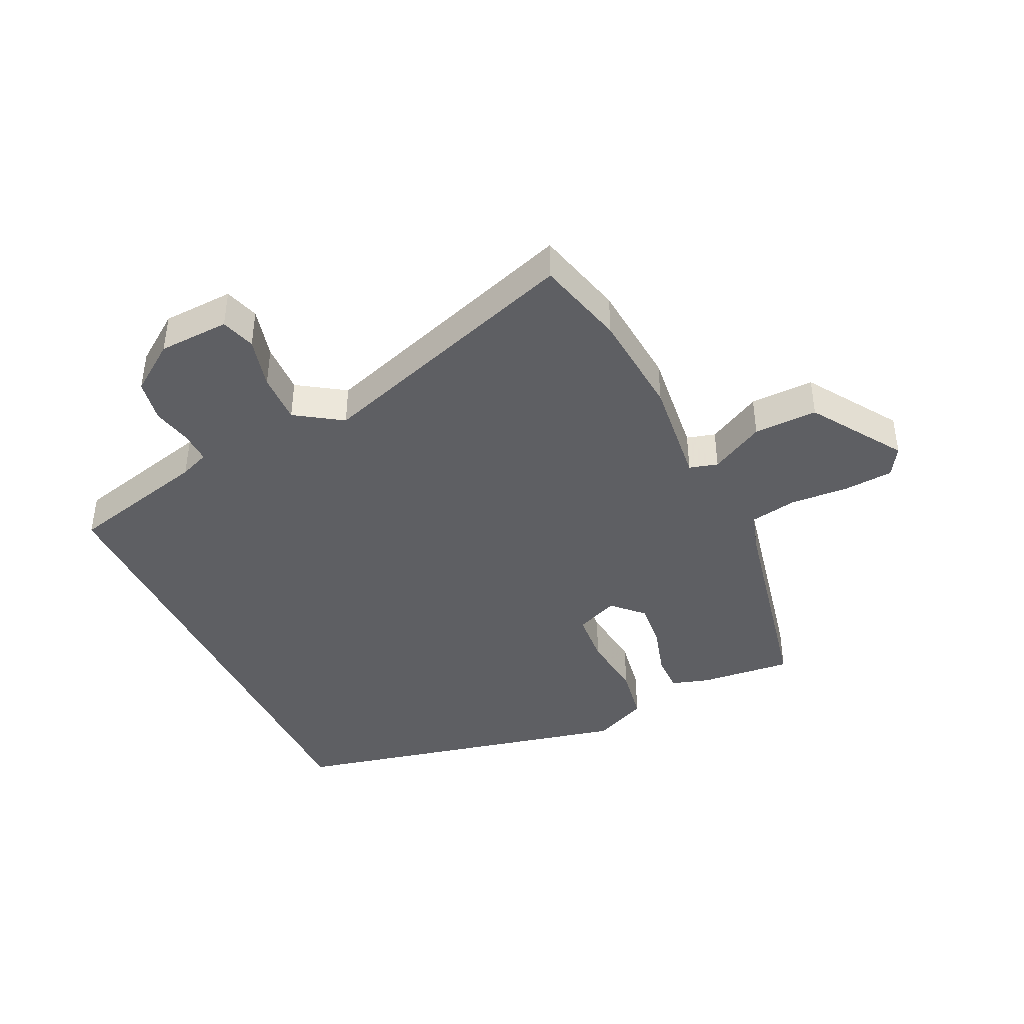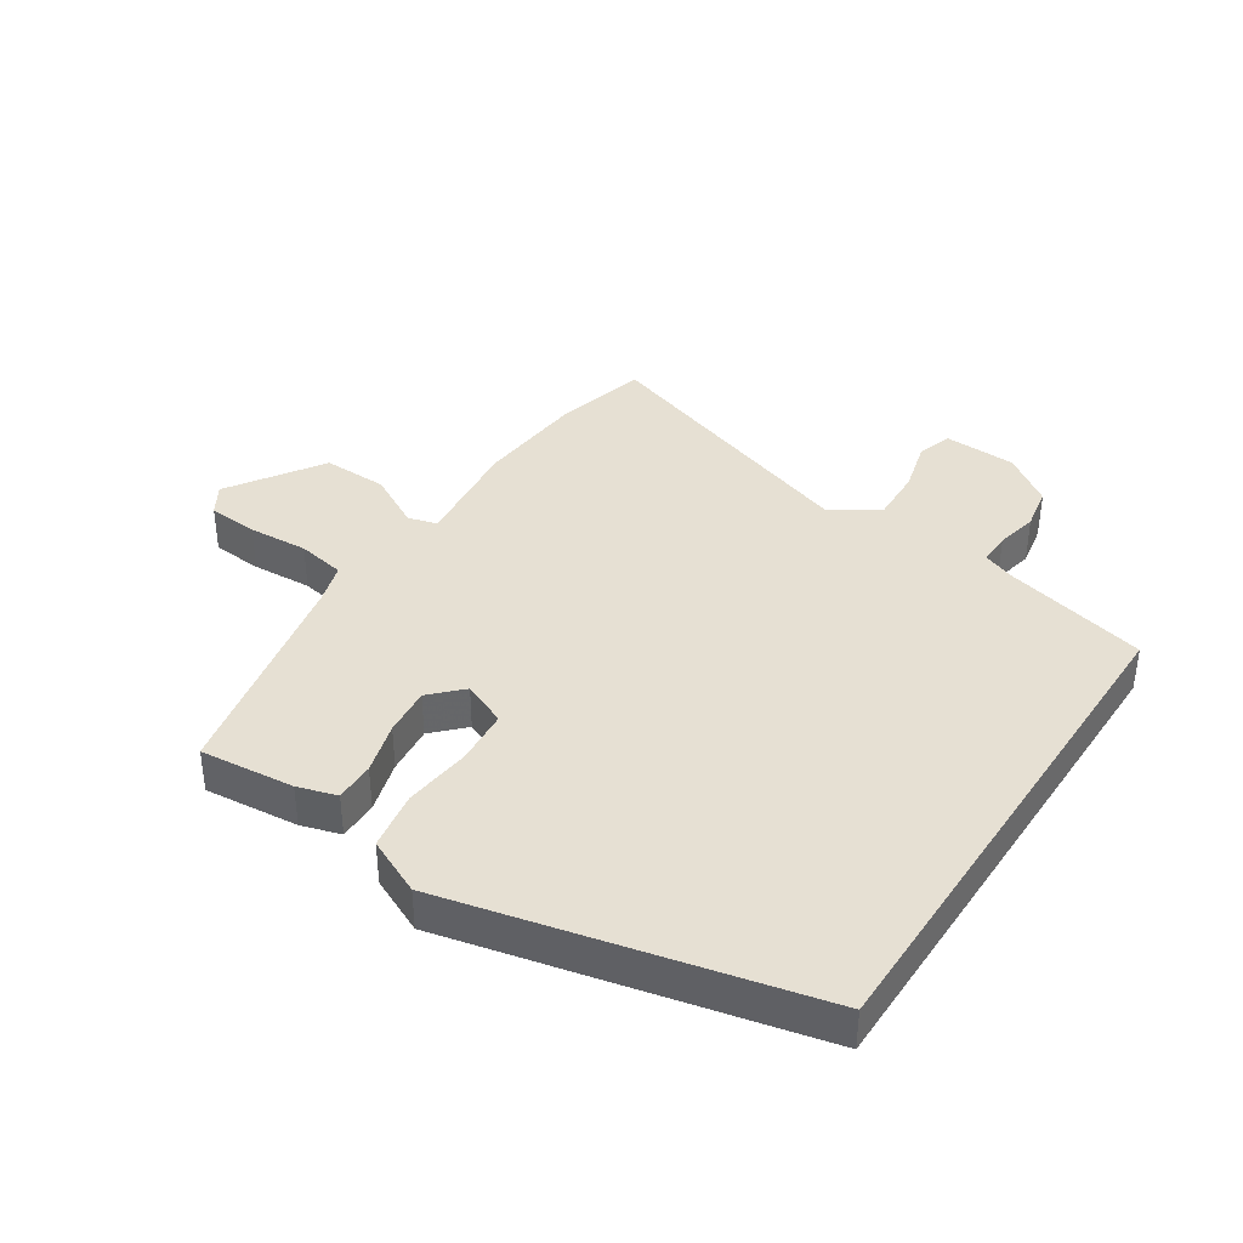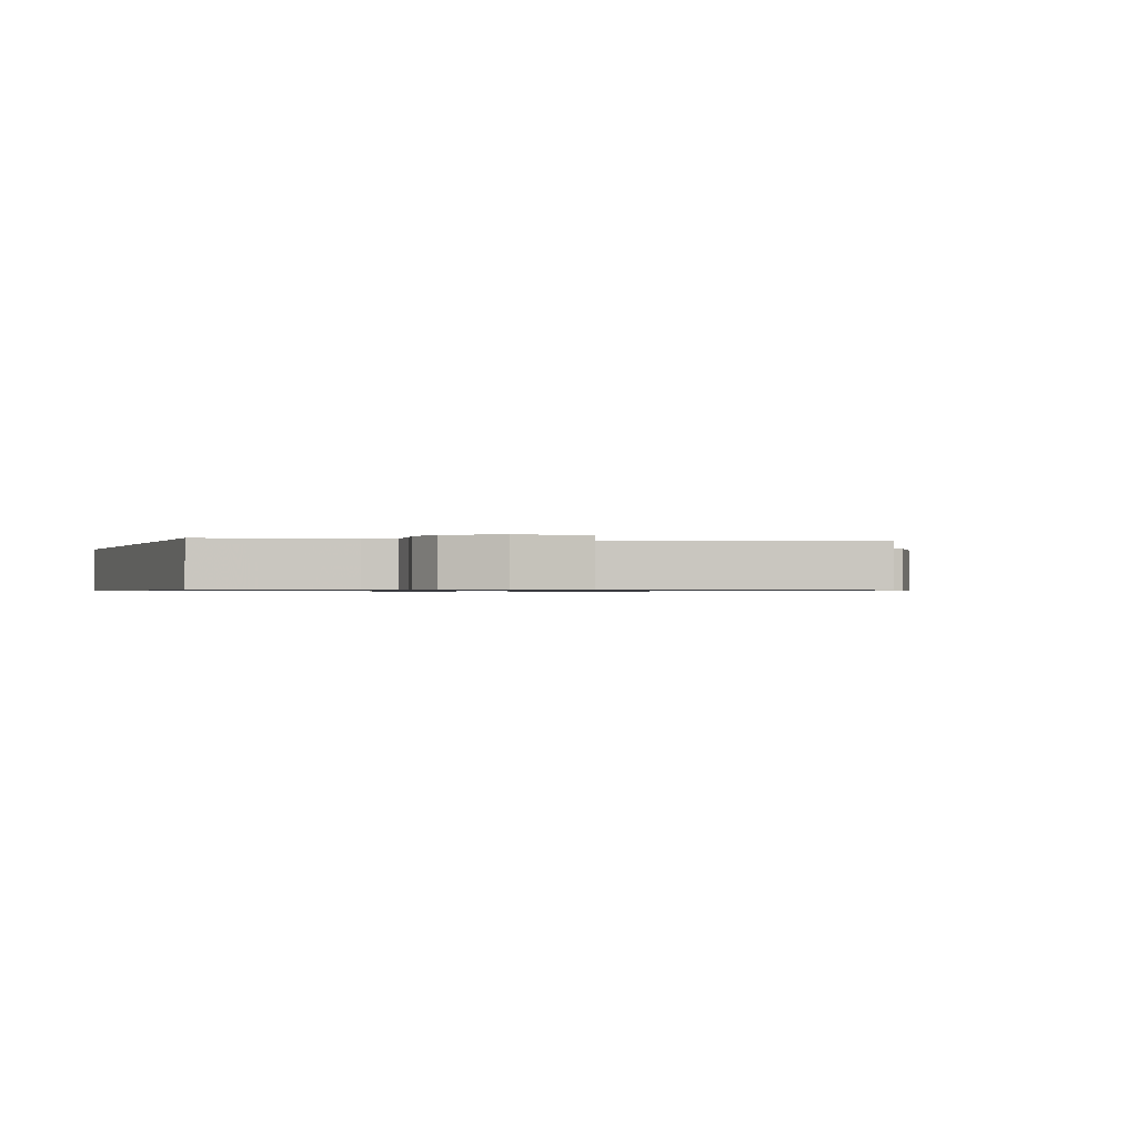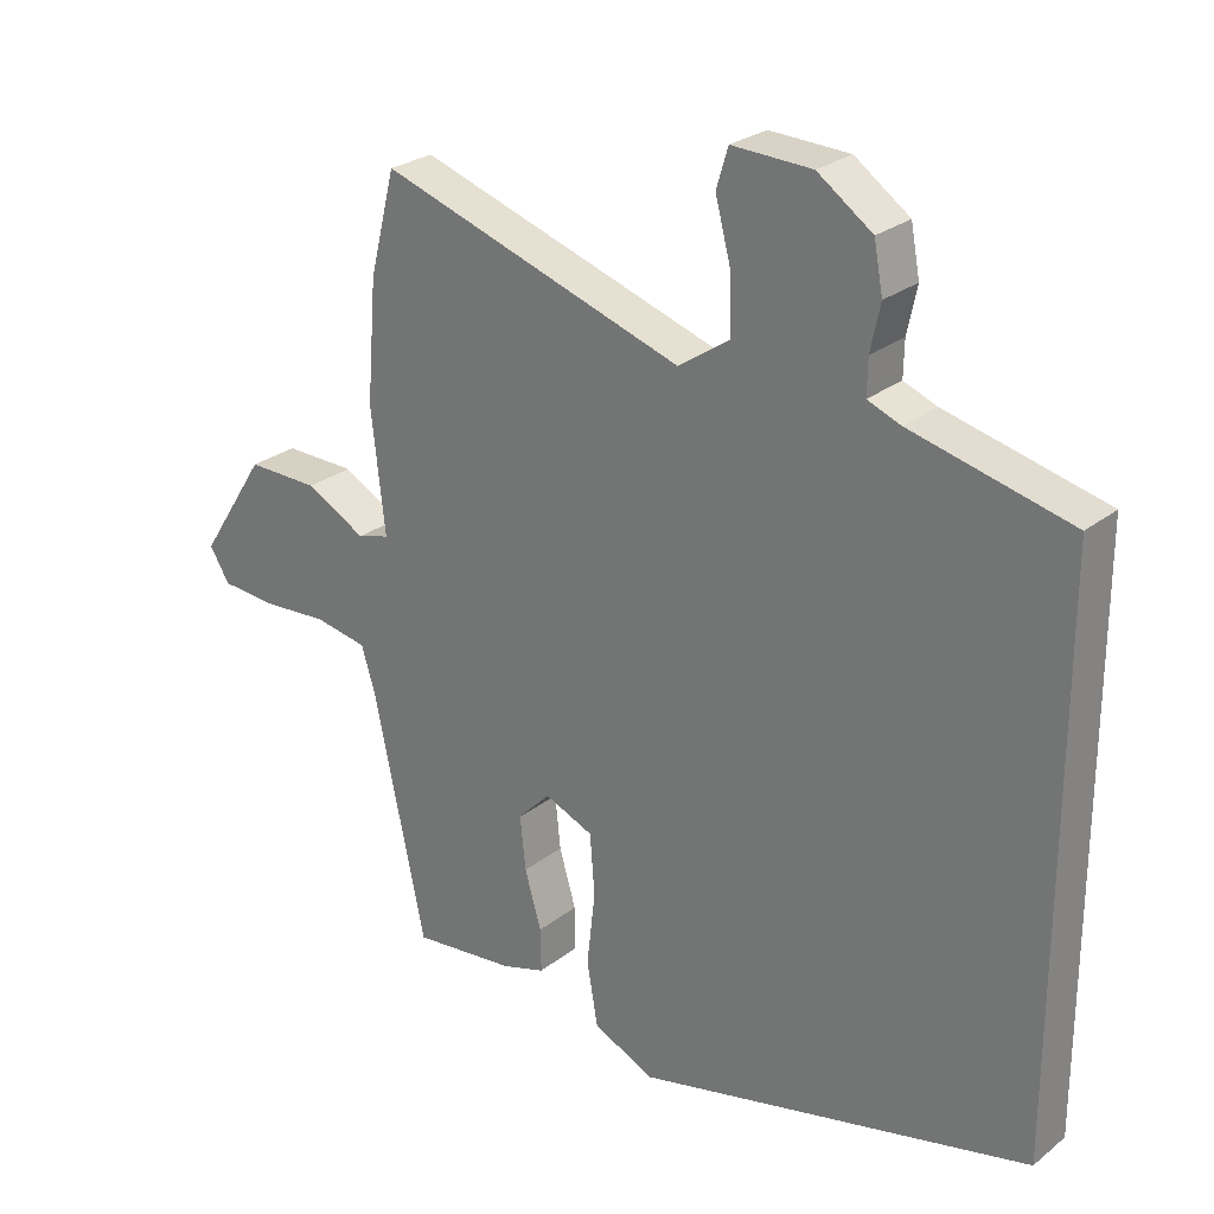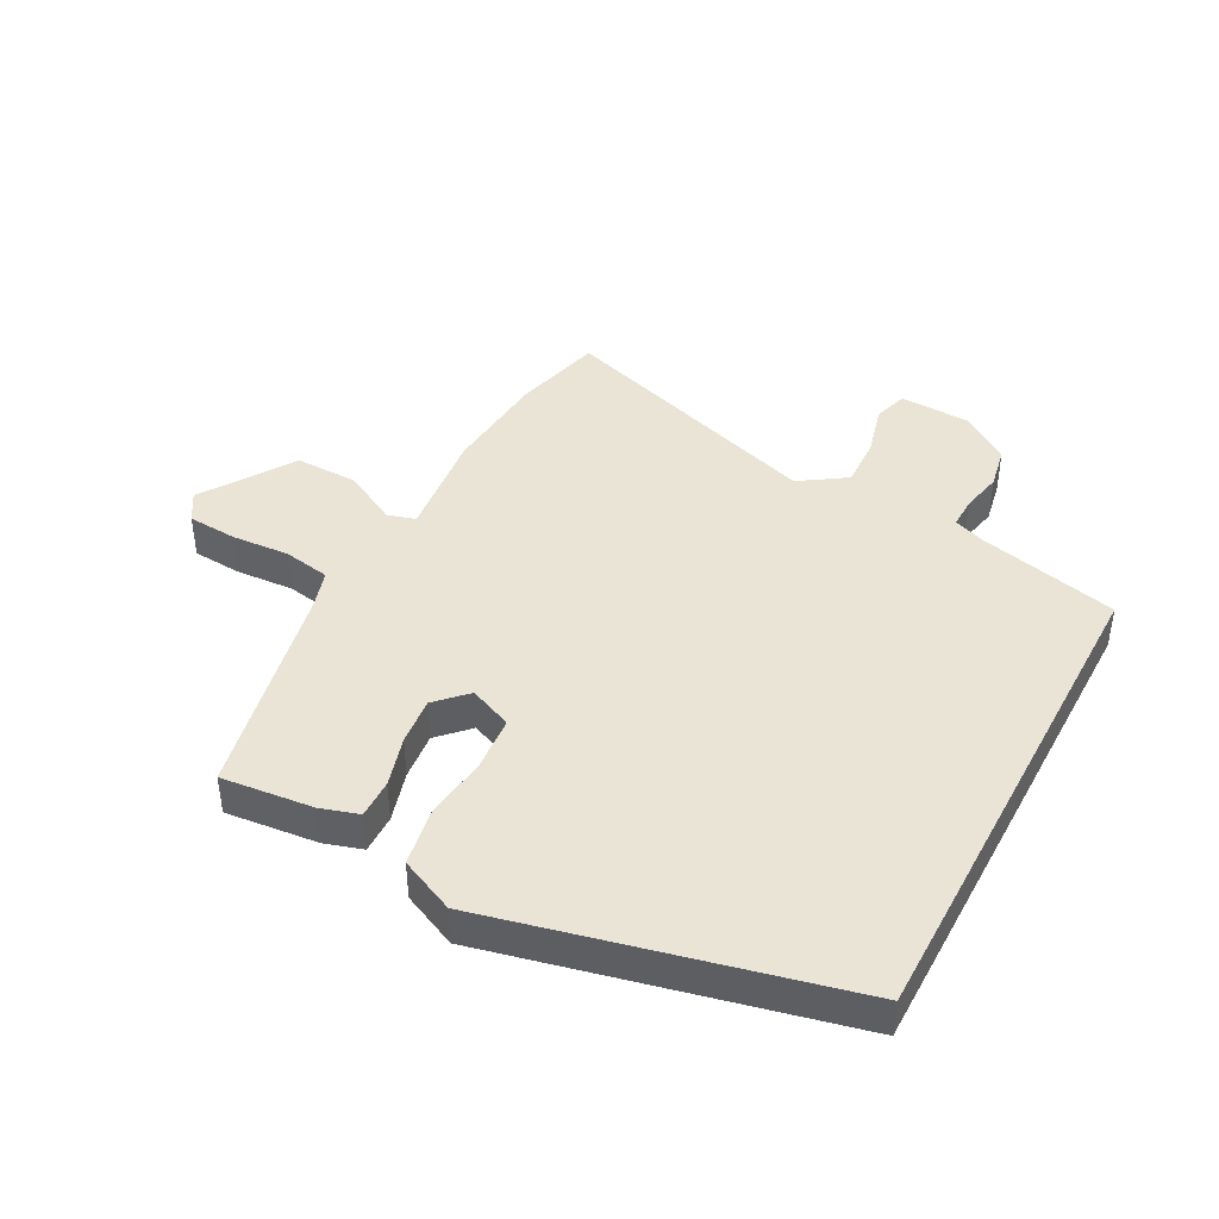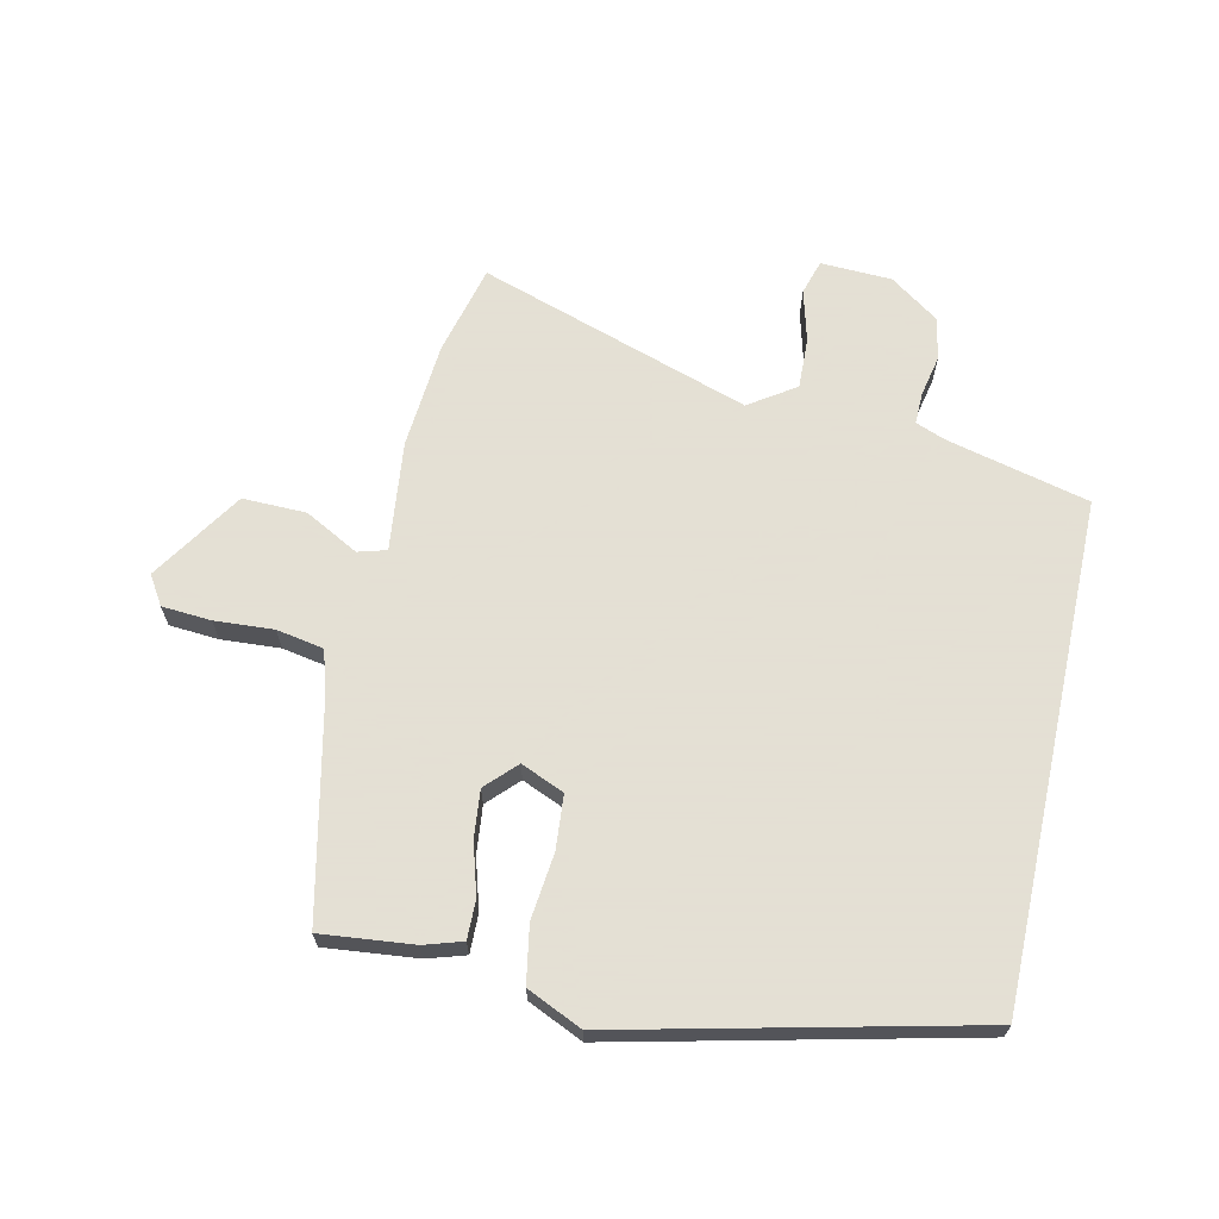
<metadata>
{"format":"obj","ext":"obj","renderer":"f3d","projection":"perspective","resolution":1024,"background":"white","views":[{"elev":-41.4,"azim":25.5,"up":"+Y"},{"elev":38.5,"azim":-146.7,"up":"+Y"},{"elev":-0.7,"azim":-20.4,"up":"+Y"},{"elev":26.2,"azim":-140.7,"up":"+Z"},{"elev":42.4,"azim":-152.1,"up":"+Y"},{"elev":66.2,"azim":-167.7,"up":"+Y"}]}
</metadata>
<code>
v -0.5 0.07 0.403
v -0.27 0.07 0.46
v -0.222 0.07 0.479
v -0.223 0.07 0.53
v -0.237 0.07 0.596
v -0.224 0.07 0.665
v -0.145 0.07 0.721
v -0.03 0.07 0.726
v -0.013 0.07 0.67
v -0.035 0.07 0.586
v -0.038 0.07 0.503
v 0.037 0.07 0.453
v 0.475 0.07 0.598
v 0.512 0.07 0.452
v 0.526 0.07 0.279
v 0.506 0.07 0.102
v 0.552 0.07 0.089
v 0.639 0.07 0.136
v 0.742 0.07 0.138
v 0.838 0.07 -0.01
v 0.809 0.07 -0.057
v 0.729 0.07 -0.063
v 0.634 0.07 -0.057
v 0.558 0.07 -0.071
v 0.538 0.07 -0.136
v 0.463 0.07 -0.487
v 0.314 0.07 -0.472
v 0.252 0.07 -0.453
v 0.253 0.07 -0.39
v 0.277 0.07 -0.308
v 0.285 0.07 -0.231
v 0.238 0.07 -0.183
v 0.168 0.07 -0.213
v 0.161 0.07 -0.3
v 0.173 0.07 -0.407
v 0.157 0.07 -0.499
v 0.068 0.07 -0.54
v -0.5 0.07 -0.409
v -0.5 0 0.403
v -0.27 0 0.46
v -0.222 0 0.479
v -0.223 0 0.53
v -0.237 0 0.596
v -0.224 0 0.665
v -0.145 0 0.721
v -0.03 0 0.726
v -0.013 0 0.67
v -0.035 0 0.586
v -0.038 0 0.503
v 0.037 0 0.453
v 0.475 0 0.598
v 0.512 0 0.452
v 0.526 0 0.279
v 0.506 0 0.102
v 0.552 0 0.089
v 0.639 0 0.136
v 0.742 0 0.138
v 0.838 0 -0.01
v 0.809 0 -0.057
v 0.729 0 -0.063
v 0.634 0 -0.057
v 0.558 0 -0.071
v 0.538 0 -0.136
v 0.463 0 -0.487
v 0.314 0 -0.472
v 0.252 0 -0.453
v 0.253 0 -0.39
v 0.277 0 -0.308
v 0.285 0 -0.231
v 0.238 0 -0.183
v 0.168 0 -0.213
v 0.161 0 -0.3
v 0.173 0 -0.407
v 0.157 0 -0.499
v 0.068 0 -0.54
v -0.5 0 -0.409
f 37 38 1 2
f 34 35 36 37
f 33 34 37 2
f 32 33 2 3
f 31 32 3 4
f 27 28 29 30
f 25 26 27 30
f 24 25 30 31
f 20 21 22 23
f 20 23 24
f 17 18 19 20
f 16 17 20 24
f 13 14 15 16
f 12 13 16
f 11 12 16 24
f 7 8 9 10
f 7 10 11
f 6 7 11
f 6 11 24 31
f 4 5 6 31
f 40 39 76 75
f 75 74 73 72
f 40 75 72 71
f 41 40 71 70
f 42 41 70 69
f 68 67 66 65
f 68 65 64 63
f 69 68 63 62
f 61 60 59 58
f 62 61 58
f 58 57 56 55
f 62 58 55 54
f 54 53 52 51
f 54 51 50
f 62 54 50 49
f 48 47 46 45
f 49 48 45
f 49 45 44
f 69 62 49 44
f 69 44 43 42
f 1 39 40 2
f 2 40 41 3
f 3 41 42 4
f 4 42 43 5
f 5 43 44 6
f 6 44 45 7
f 7 45 46 8
f 8 46 47 9
f 9 47 48 10
f 10 48 49 11
f 11 49 50 12
f 12 50 51 13
f 13 51 52 14
f 14 52 53 15
f 15 53 54 16
f 16 54 55 17
f 17 55 56 18
f 18 56 57 19
f 19 57 58 20
f 20 58 59 21
f 21 59 60 22
f 22 60 61 23
f 23 61 62 24
f 24 62 63 25
f 25 63 64 26
f 26 64 65 27
f 27 65 66 28
f 28 66 67 29
f 29 67 68 30
f 30 68 69 31
f 31 69 70 32
f 32 70 71 33
f 33 71 72 34
f 34 72 73 35
f 35 73 74 36
f 36 74 75 37
f 37 75 76 38
f 38 76 39 1

</code>
